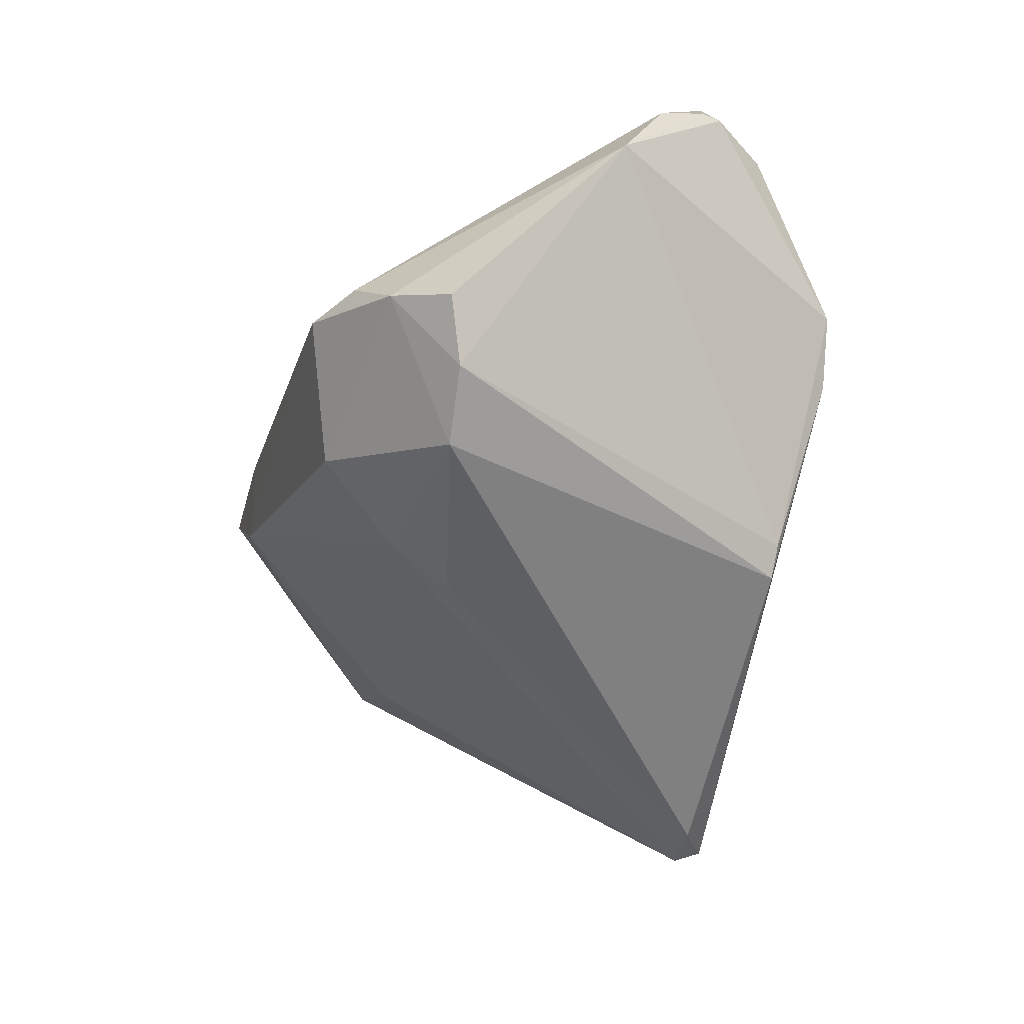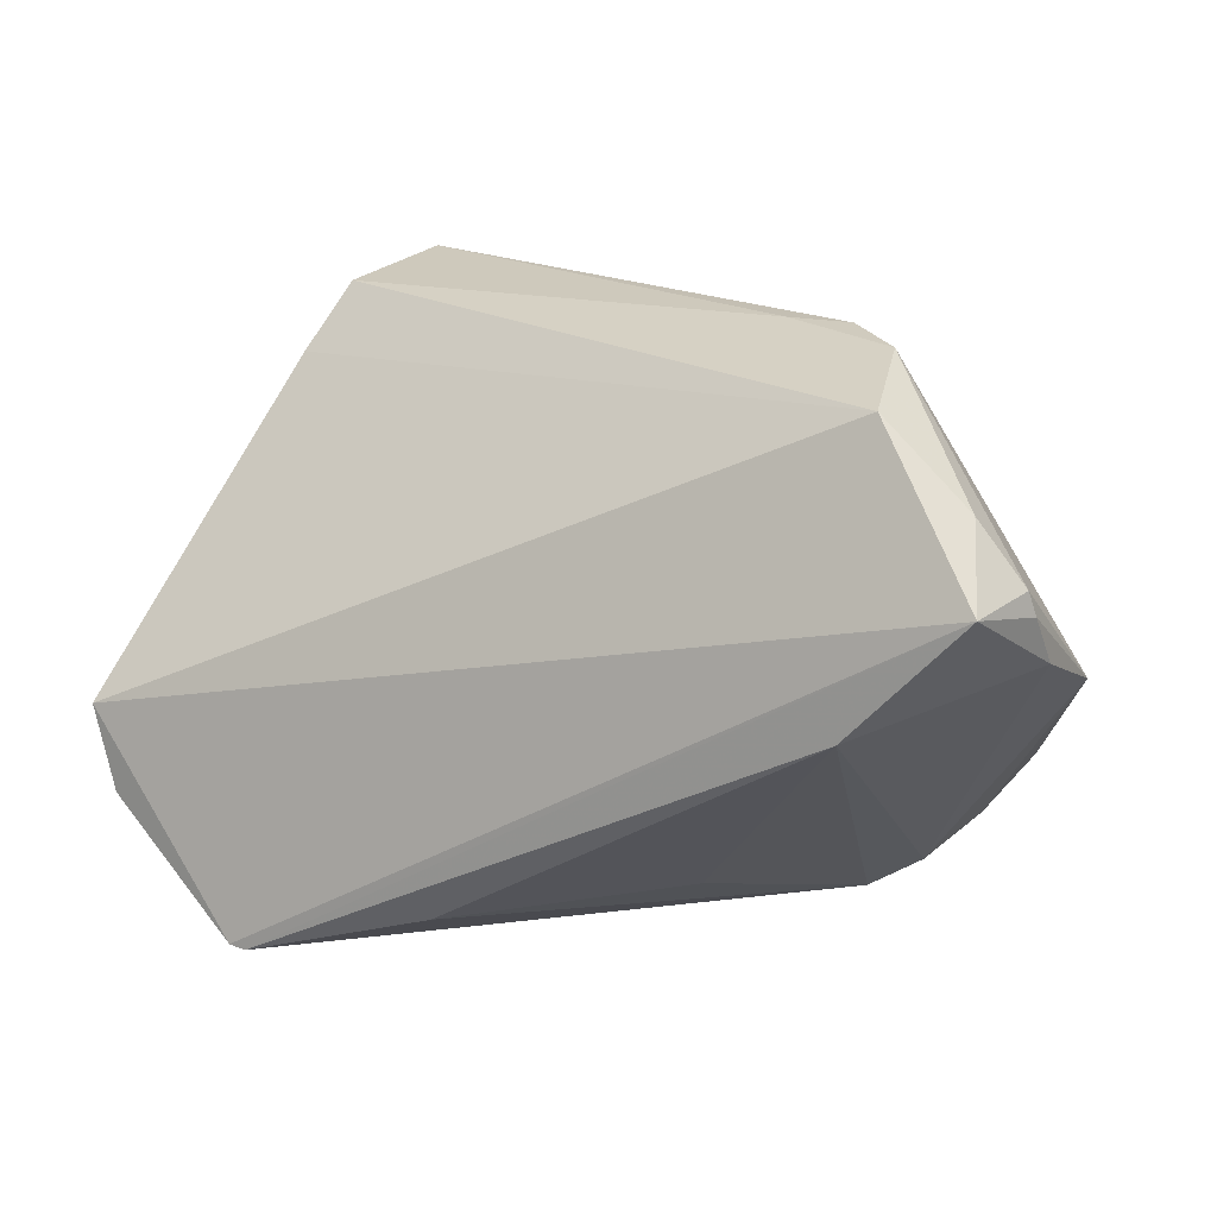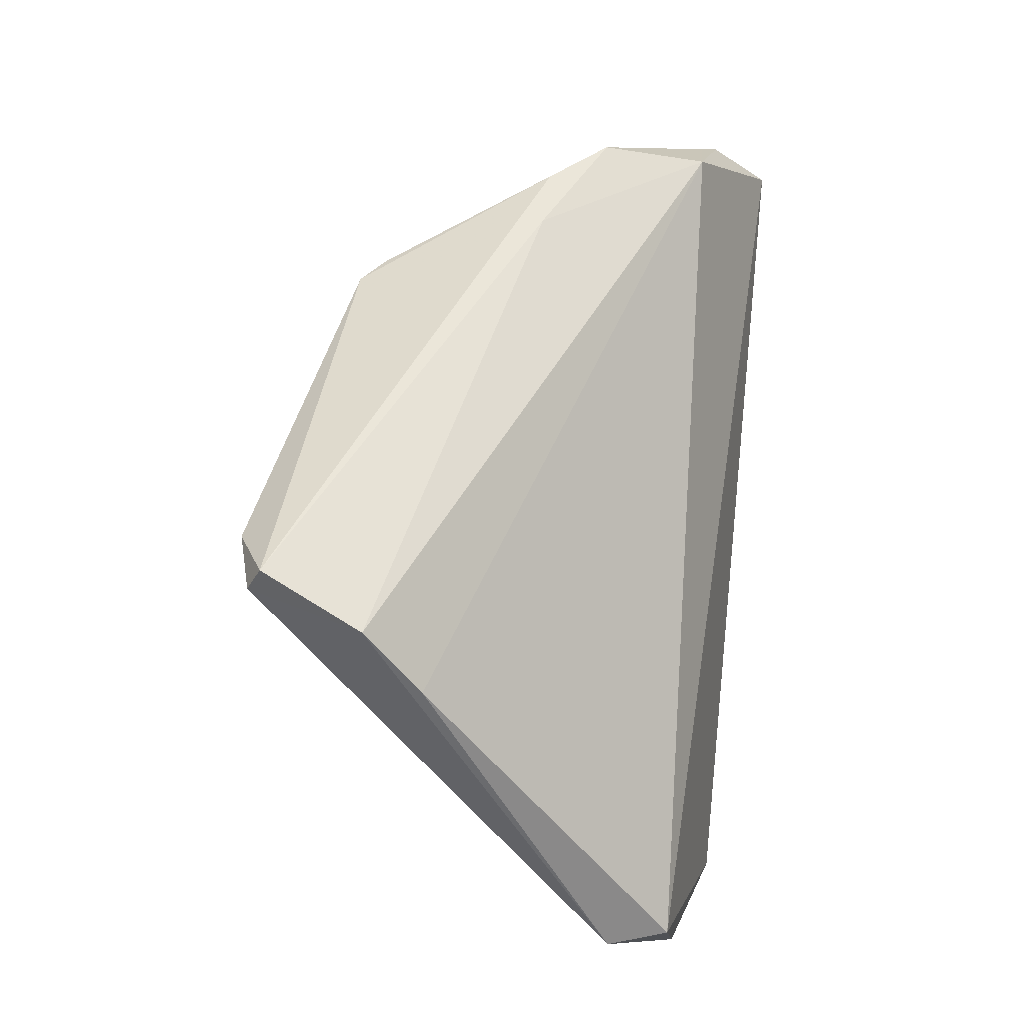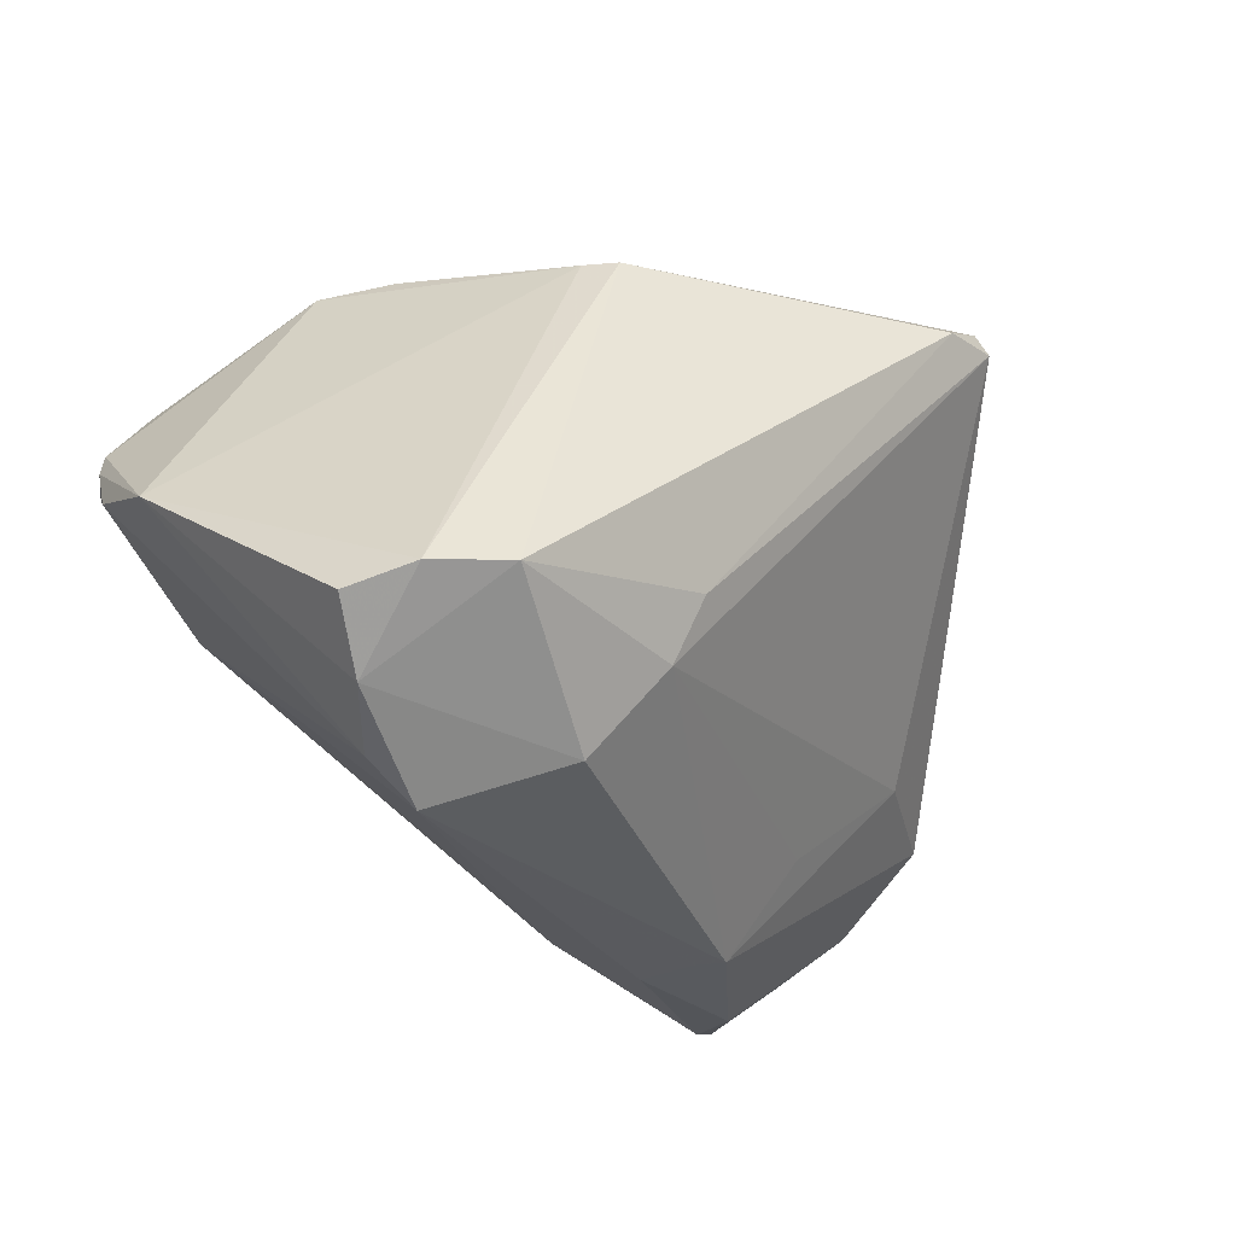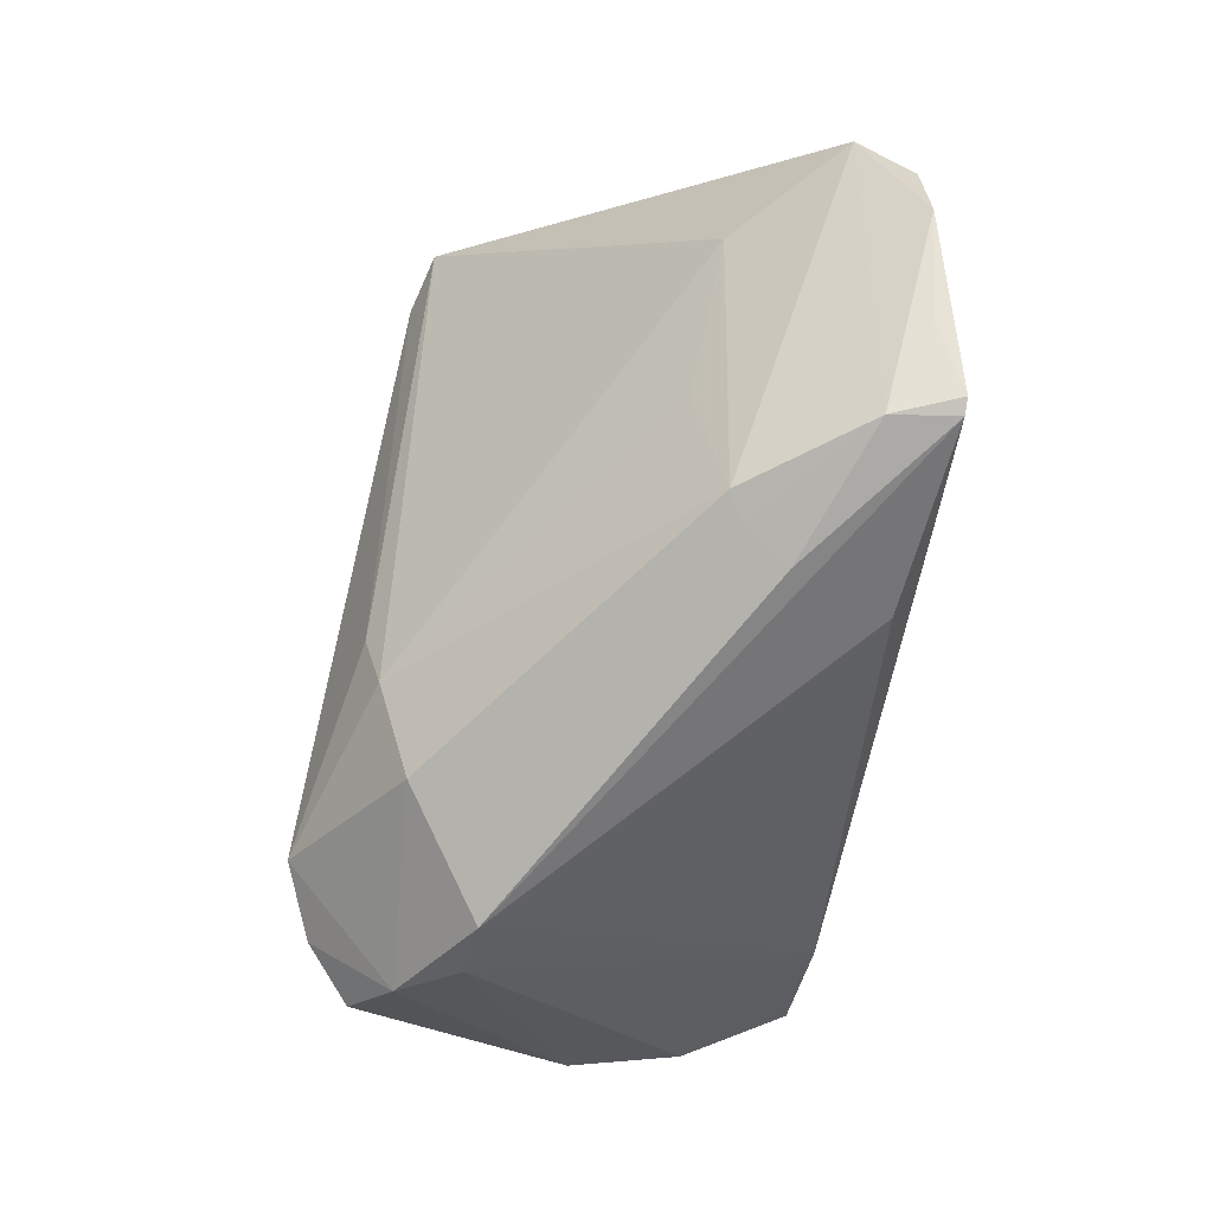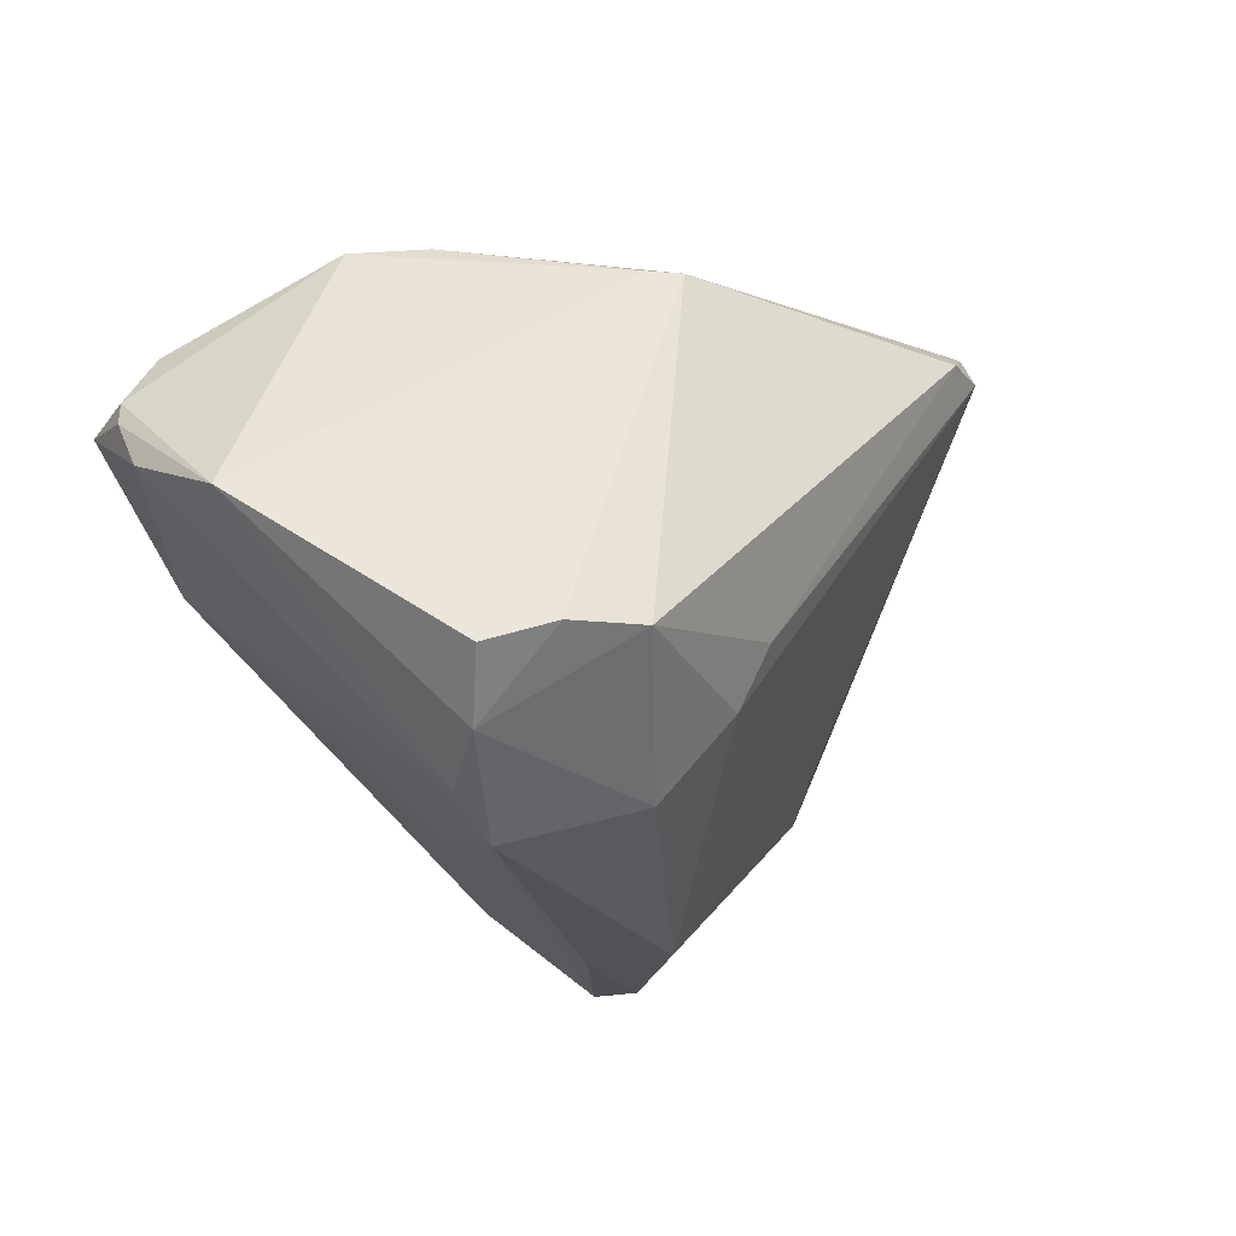
<metadata>
{"format":"obj","ext":"obj","renderer":"f3d","projection":"perspective","resolution":1024,"background":"white","views":[{"elev":-52.4,"azim":75.9,"up":"+Z"},{"elev":17.7,"azim":22.8,"up":"+Y"},{"elev":57.1,"azim":-84.3,"up":"+Y"},{"elev":-26.7,"azim":147.1,"up":"+Y"},{"elev":-78.7,"azim":-99.1,"up":"+Y"},{"elev":-18.5,"azim":130.6,"up":"+Y"}]}
</metadata>
<code>
v -0.008607 -0.02694 0.02694
v -0.02552 0.03005 -0.02757
v 0.05216 0.00597 0.01695
v 0.04308 -0.01764 -0.02064
v 0.03519 -0.0004553 0.02917
v -0.03795 -0.02768 0.02547
v 0.05146 0.01164 0.02085
v -0.03235 0.03046 -0.02574
v 0.03381 -0.02738 -0.009034
v -0.01296 -0.03359 0.01559
v -0.02512 -0.03152 0.0141
v 0.05315 0.0004872 0.004017
v 0.03555 0.02951 0.02051
v 0.02928 -0.01448 -0.0292
v 0.03837 -0.02373 -0.01595
v -0.03191 0.03382 -0.02409
v 0.05074 0.01431 0.02151
v 0.04798 0.01331 0.0292
v 0.01509 -0.02659 -0.01763
v 0.03759 -0.0153 -0.02585
v 0.01518 -0.02547 0.01053
v 0.02733 0.03382 0.001973
v 0.005828 -0.009471 -0.02474
v -0.02886 -0.03382 0.02177
v -0.01643 -0.03278 0.0104
v -0.04144 -0.008658 0.005514
v 0.04564 0.02109 0.02241
v -0.05315 -0.01018 0.01672
v -0.04797 -0.01975 0.02463
v 0.03351 0.03304 0.008465
v -0.03702 0.03125 -0.01242
v -0.02605 -0.02074 0.004168
v -0.03983 0.02403 -0.005832
v 0.008166 -0.01674 -0.02228
v -0.05098 -0.01015 0.02368
v -0.03168 -0.03297 0.02919
v -0.01946 -0.0324 0.008708
v 0.01544 0.02975 -0.01684
v 0.02021 0.03382 0.001719
v 0.01243 0.02966 -0.01958
v -0.02979 -0.03332 0.0292
v 0.02771 -0.03125 -0.008332
f 35 36 18
f 13 35 18
f 15 19 14
f 42 19 15
f 42 5 21
f 4 12 15
f 21 5 1
f 1 42 21
f 18 5 3
f 19 42 37
f 15 12 9
f 9 42 15
f 12 3 9
f 5 42 9
f 9 3 5
f 34 14 19
f 19 37 34
f 34 37 32
f 35 13 33
f 13 31 33
f 8 31 16
f 16 2 8
f 30 12 38
f 30 17 12
f 14 2 40
f 2 16 40
f 15 14 20
f 20 4 15
f 14 40 20
f 20 40 38
f 38 12 20
f 12 4 20
f 42 1 41
f 41 1 5
f 18 36 41
f 41 5 18
f 12 17 7
f 7 3 12
f 7 17 18
f 18 3 7
f 24 41 36
f 23 34 8
f 14 34 23
f 8 2 23
f 23 2 14
f 27 30 13
f 17 30 27
f 27 13 18
f 18 17 27
f 39 16 31
f 39 31 13
f 13 30 39
f 37 24 11
f 25 37 42
f 25 24 37
f 42 41 10
f 41 24 10
f 10 25 42
f 24 25 10
f 22 40 16
f 16 39 22
f 22 39 30
f 22 30 38
f 38 40 22
f 6 24 36
f 37 11 28
f 28 11 24
f 35 33 28
f 28 31 8
f 28 33 31
f 35 28 29
f 36 35 29
f 29 6 36
f 24 6 29
f 29 28 24
f 26 28 8
f 8 34 26
f 26 34 32
f 32 37 26
f 37 28 26

</code>
